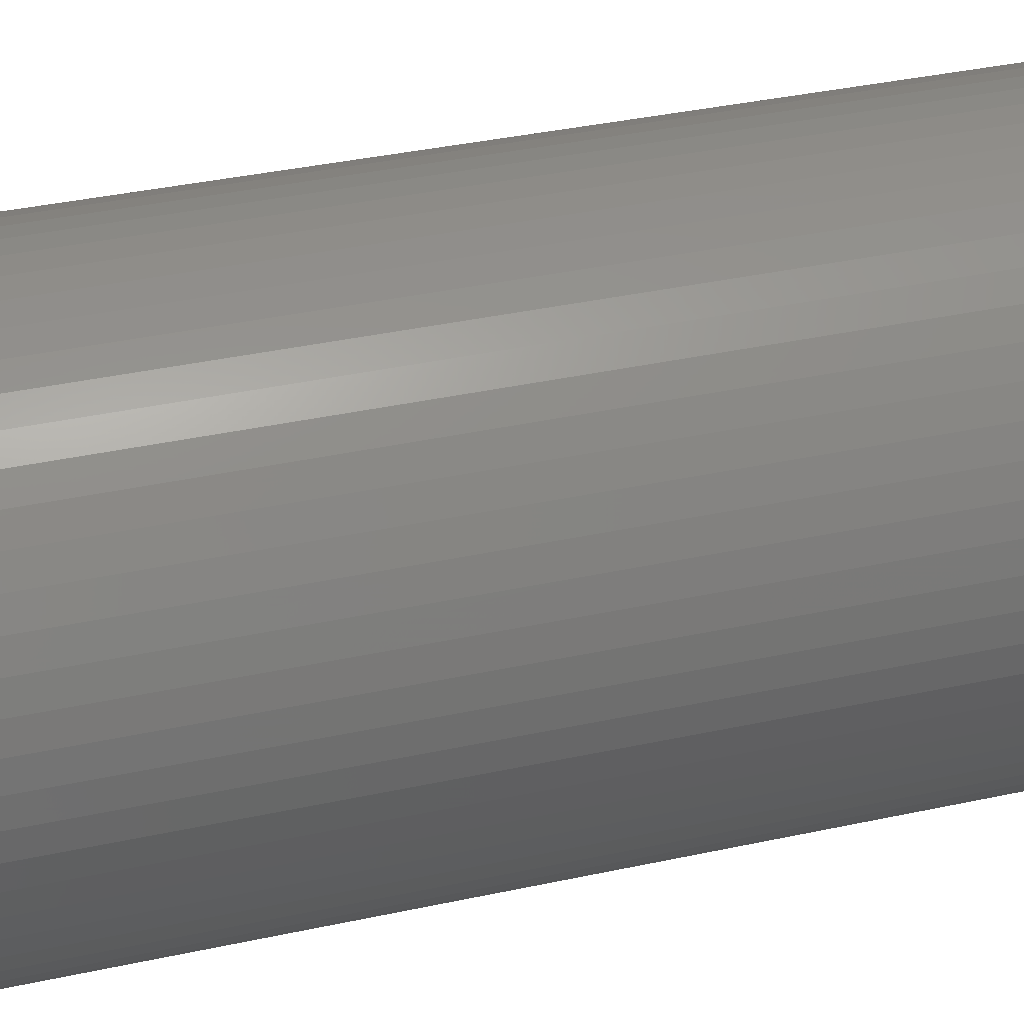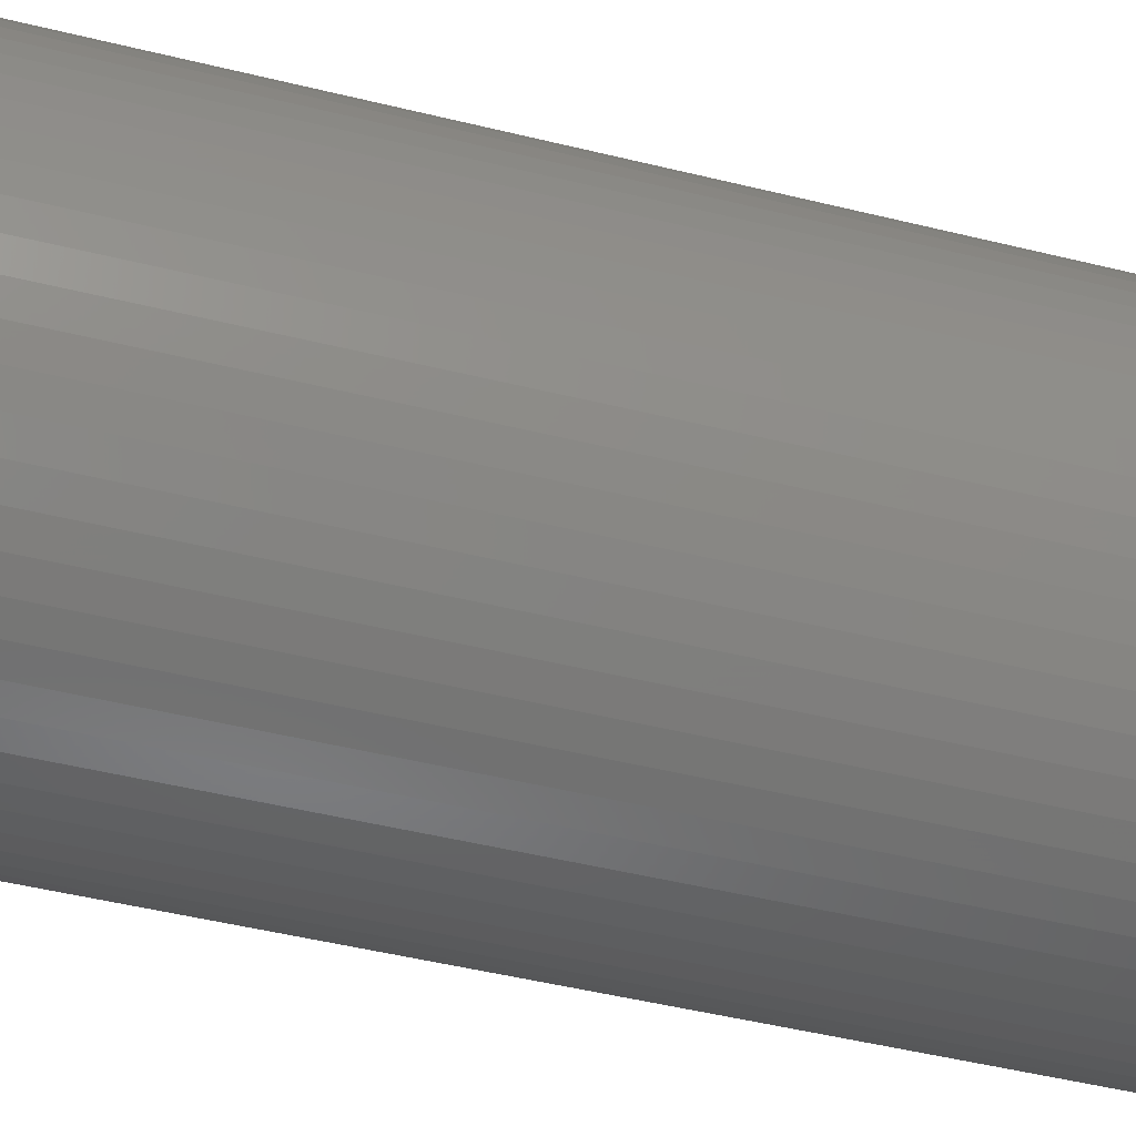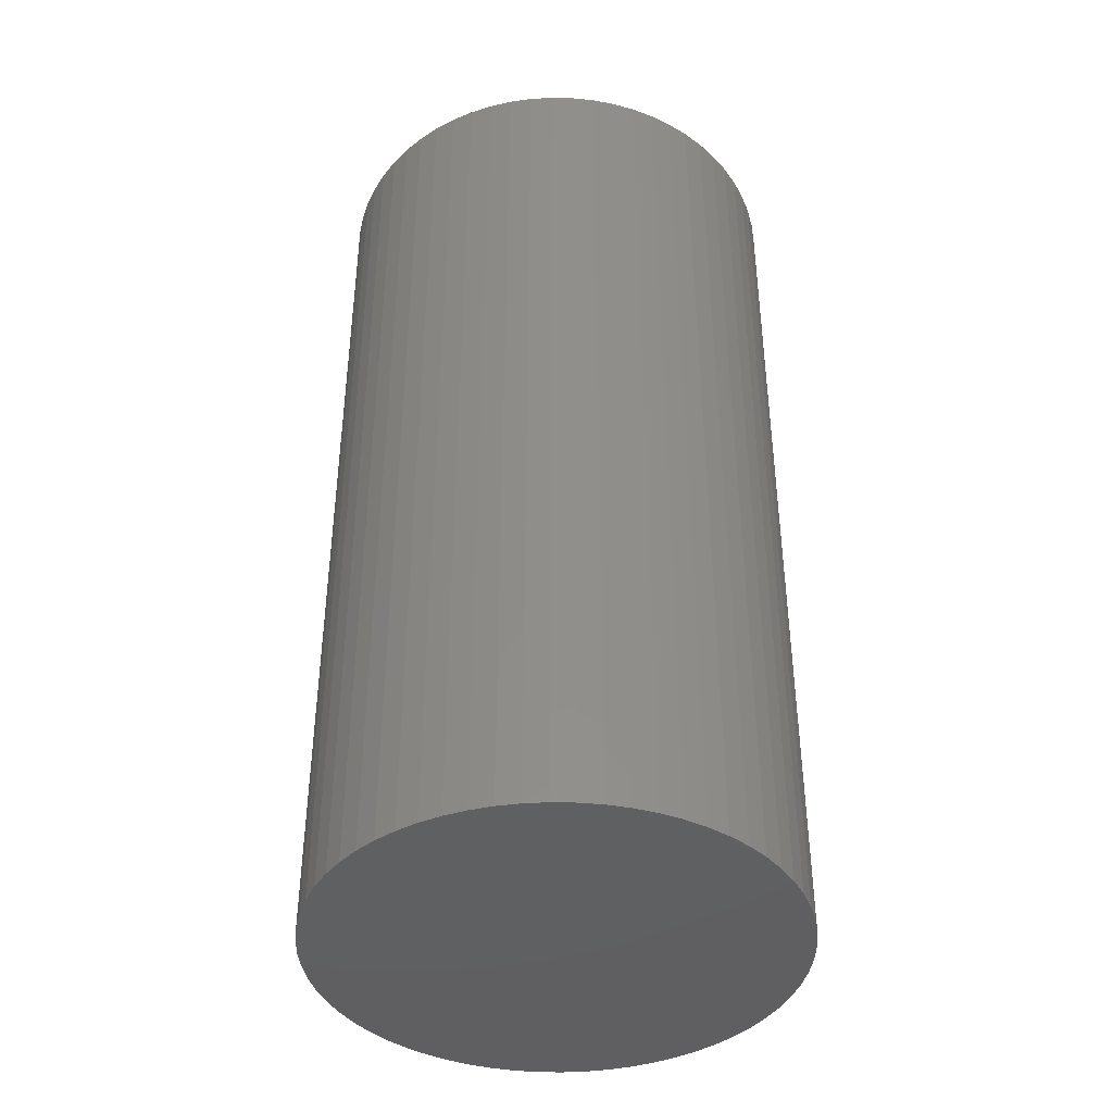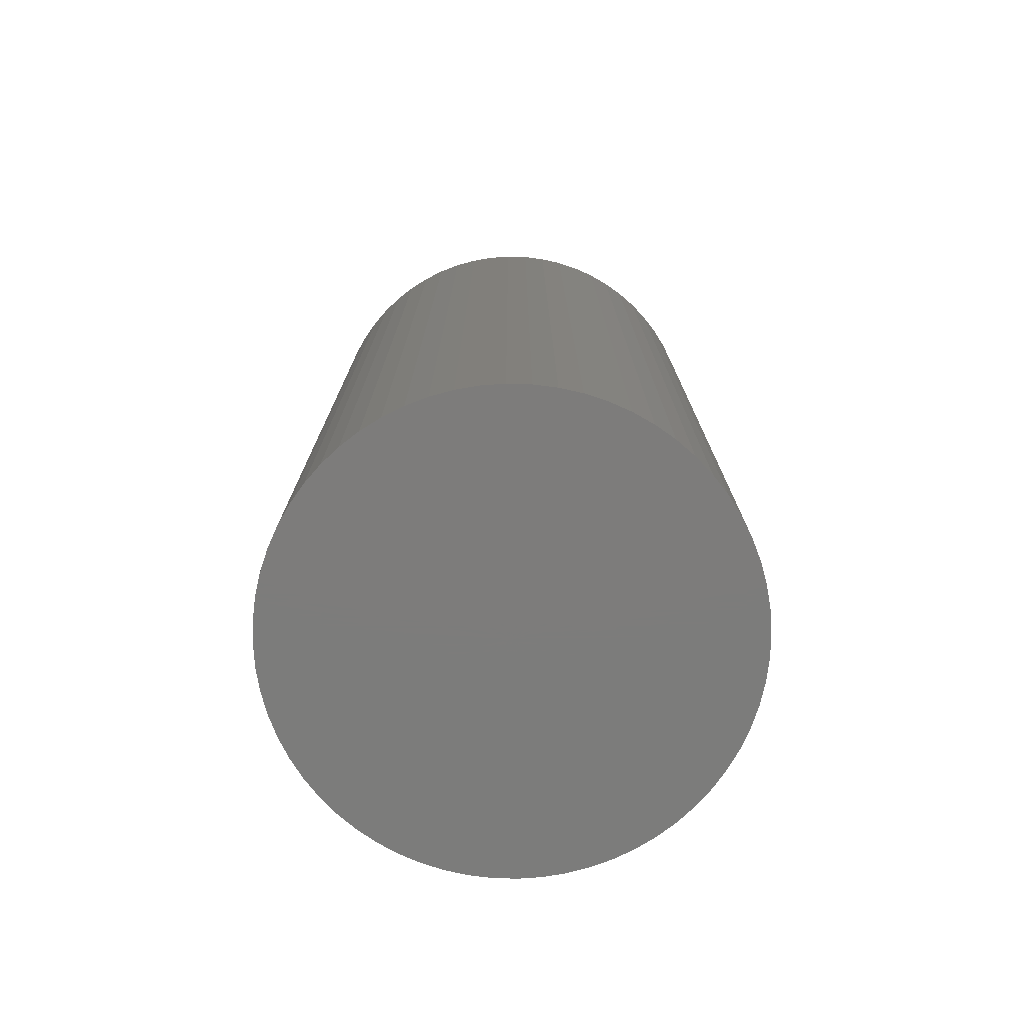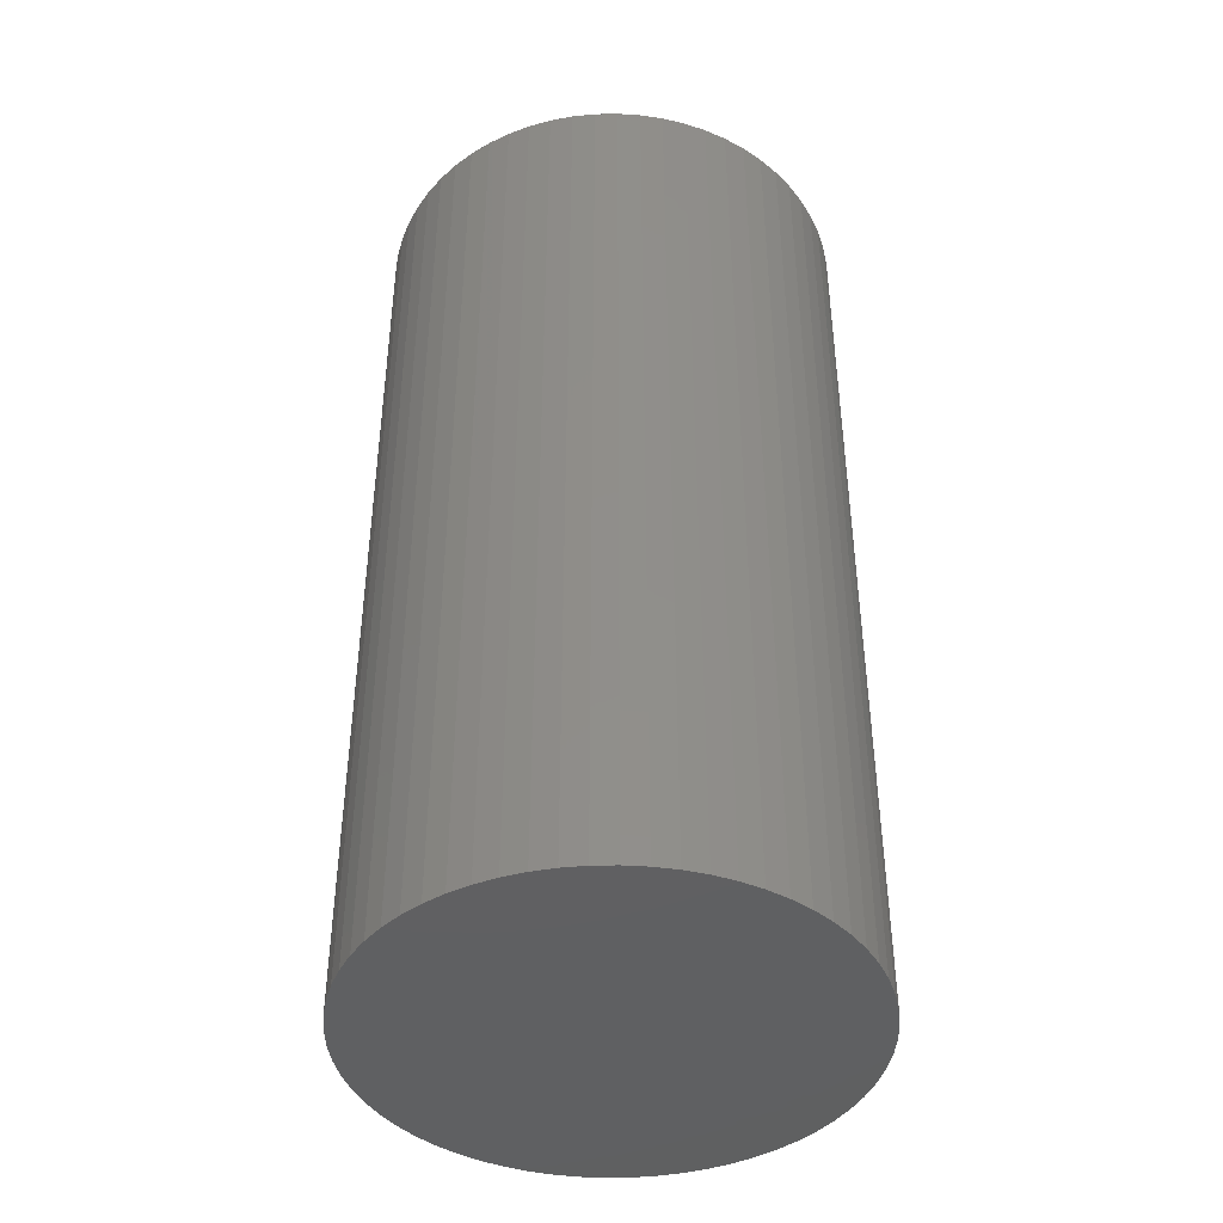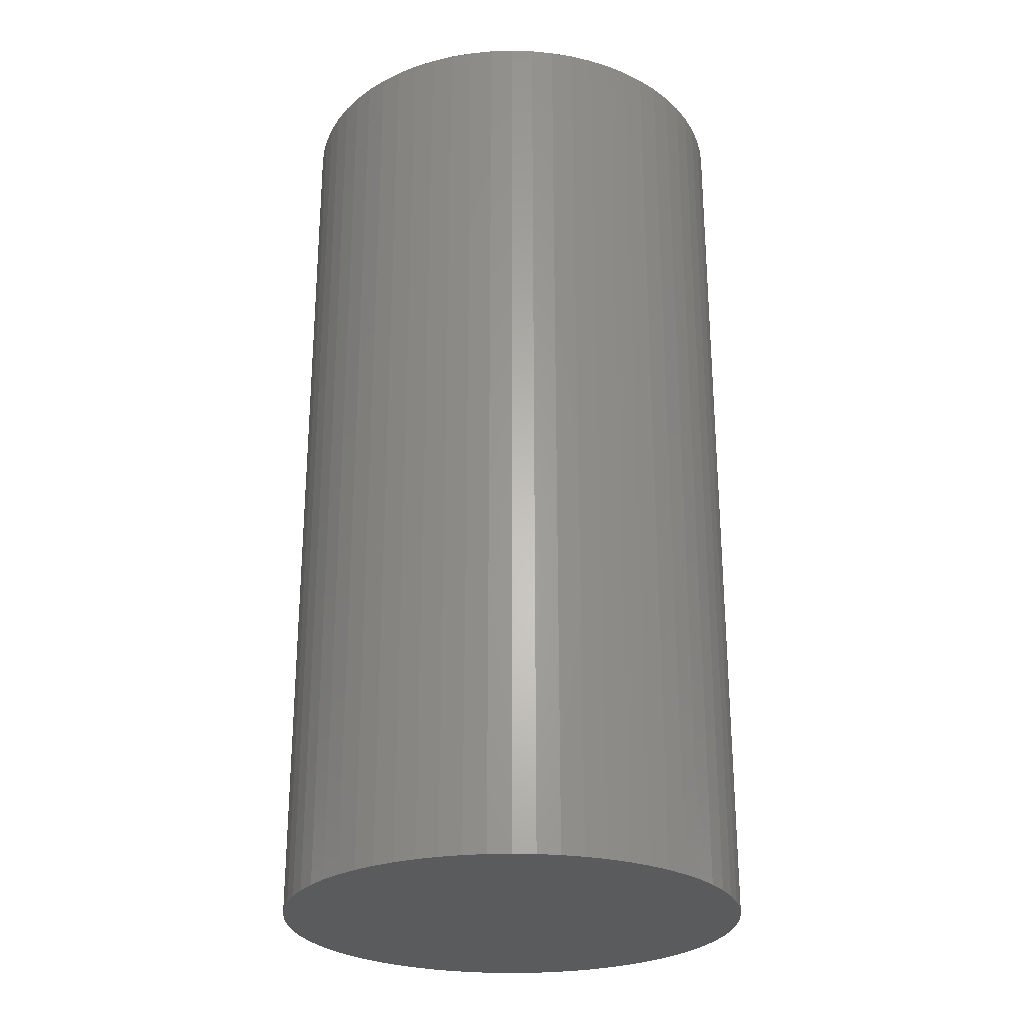
<metadata>
{"format":"stl","ext":"stl","renderer":"f3d","projection":"perspective","resolution":1024,"background":"white","views":[{"elev":37.7,"azim":-105.5,"up":"+Y"},{"elev":-48.8,"azim":-105.3,"up":"+Y"},{"elev":-40.9,"azim":158.8,"up":"+Z"},{"elev":-75.8,"azim":-173.1,"up":"+Z"},{"elev":-42.4,"azim":116.6,"up":"+Z"},{"elev":-26.5,"azim":163.2,"up":"+Z"}]}
</metadata>
<code>
# stl→obj: 194 verts, 384 faces
v 7.646 8.379 0
v 7.646 8.379 0.05
v 7.649 8.378 0.05
v 7.649 8.378 0
v 7.646 8.379 0.1
v 7.649 8.378 0.1
v 7.651 8.378 0.1
v 7.651 8.378 0.05
v 7.651 8.378 0
v 7.654 8.377 0.05
v 7.654 8.377 0
v 7.654 8.377 0.1
v 7.656 8.377 0.1
v 7.656 8.377 0.05
v 7.656 8.377 0
v 7.658 8.376 0.05
v 7.658 8.376 0
v 7.658 8.376 0.1
v 7.66 8.374 0.1
v 7.66 8.374 0.05
v 7.66 8.374 0
v 7.662 8.373 0.05
v 7.662 8.373 0
v 7.662 8.373 0.1
v 7.664 8.371 0.1
v 7.664 8.371 0.05
v 7.664 8.371 0
v 7.666 8.369 0.05
v 7.666 8.369 0
v 7.666 8.369 0.1
v 7.667 8.367 0.1
v 7.667 8.367 0.05
v 7.667 8.367 0
v 7.668 8.365 0.05
v 7.668 8.365 0
v 7.668 8.365 0.1
v 7.67 8.363 0.1
v 7.67 8.363 0.05
v 7.67 8.363 0
v 7.67 8.361 0.05
v 7.67 8.361 0
v 7.67 8.361 0.1
v 7.671 8.358 0.1
v 7.671 8.358 0.05
v 7.671 8.358 0
v 7.671 8.356 0.05
v 7.671 8.356 0
v 7.671 8.356 0.1
v 7.671 8.354 0.1
v 7.671 8.354 0.05
v 7.671 8.354 0
v 7.671 8.351 0.05
v 7.671 8.351 0
v 7.671 8.351 0.1
v 7.671 8.349 0.1
v 7.671 8.349 0.05
v 7.671 8.349 0
v 7.67 8.346 0.05
v 7.67 8.346 0
v 7.67 8.346 0.1
v 7.67 8.344 0.1
v 7.67 8.344 0.05
v 7.67 8.344 0
v 7.668 8.342 0.05
v 7.668 8.342 0
v 7.668 8.342 0.1
v 7.667 8.34 0.1
v 7.667 8.34 0.05
v 7.667 8.34 0
v 7.666 8.338 0.05
v 7.666 8.338 0
v 7.666 8.338 0.1
v 7.664 8.336 0.1
v 7.664 8.336 0.05
v 7.664 8.336 0
v 7.662 8.334 0.05
v 7.662 8.334 0
v 7.662 8.334 0.1
v 7.66 8.333 0.1
v 7.66 8.333 0.05
v 7.66 8.333 0
v 7.658 8.332 0.05
v 7.658 8.332 0
v 7.658 8.332 0.1
v 7.656 8.33 0.1
v 7.656 8.33 0.05
v 7.656 8.33 0
v 7.654 8.33 0.05
v 7.654 8.33 0
v 7.654 8.33 0.1
v 7.651 8.329 0.1
v 7.651 8.329 0.05
v 7.651 8.329 0
v 7.649 8.329 0.05
v 7.649 8.329 0
v 7.649 8.329 0.1
v 7.646 8.329 0.1
v 7.646 8.329 0.05
v 7.646 8.329 0
v 7.644 8.329 0.05
v 7.644 8.329 0
v 7.644 8.329 0.1
v 7.642 8.329 0.1
v 7.642 8.329 0.05
v 7.642 8.329 0
v 7.639 8.33 0.05
v 7.639 8.33 0
v 7.639 8.33 0.1
v 7.637 8.33 0.1
v 7.637 8.33 0.05
v 7.637 8.33 0
v 7.635 8.332 0.05
v 7.635 8.332 0
v 7.635 8.332 0.1
v 7.633 8.333 0.1
v 7.633 8.333 0.05
v 7.633 8.333 0
v 7.631 8.334 0.05
v 7.631 8.334 0
v 7.631 8.334 0.1
v 7.629 8.336 0.1
v 7.629 8.336 0.05
v 7.629 8.336 0
v 7.627 8.338 0.05
v 7.627 8.338 0
v 7.627 8.338 0.1
v 7.626 8.34 0.1
v 7.626 8.34 0.05
v 7.626 8.34 0
v 7.624 8.342 0.05
v 7.624 8.342 0
v 7.624 8.342 0.1
v 7.623 8.344 0.1
v 7.623 8.344 0.05
v 7.623 8.344 0
v 7.623 8.346 0.05
v 7.623 8.346 0
v 7.623 8.346 0.1
v 7.622 8.349 0.1
v 7.622 8.349 0.05
v 7.622 8.349 0
v 7.622 8.351 0.05
v 7.622 8.351 0
v 7.622 8.351 0.1
v 7.621 8.354 0.1
v 7.621 8.354 0.05
v 7.621 8.354 0
v 7.622 8.356 0.05
v 7.622 8.356 0
v 7.622 8.356 0.1
v 7.622 8.358 0.1
v 7.622 8.358 0.05
v 7.622 8.358 0
v 7.623 8.361 0.05
v 7.623 8.361 0
v 7.623 8.361 0.1
v 7.623 8.363 0.1
v 7.623 8.363 0.05
v 7.623 8.363 0
v 7.624 8.365 0.05
v 7.624 8.365 0
v 7.624 8.365 0.1
v 7.626 8.367 0.1
v 7.626 8.367 0.05
v 7.626 8.367 0
v 7.627 8.369 0.05
v 7.627 8.369 0
v 7.627 8.369 0.1
v 7.629 8.371 0.1
v 7.629 8.371 0.05
v 7.629 8.371 0
v 7.631 8.373 0.05
v 7.631 8.373 0
v 7.631 8.373 0.1
v 7.633 8.374 0.1
v 7.633 8.374 0.05
v 7.633 8.374 0
v 7.635 8.376 0.05
v 7.635 8.376 0
v 7.635 8.376 0.1
v 7.637 8.377 0.1
v 7.637 8.377 0.05
v 7.637 8.377 0
v 7.646 8.354 0.1
v 7.644 8.378 0.1
v 7.642 8.378 0.1
v 7.639 8.377 0.1
v 7.639 8.377 0.05
v 7.639 8.377 0
v 7.642 8.378 0.05
v 7.642 8.378 0
v 7.644 8.378 0.05
v 7.644 8.378 0
v 7.646 8.354 0
f 1 2 3
f 1 3 4
f 2 5 6
f 2 6 3
f 3 6 7
f 3 7 8
f 4 3 8
f 4 8 9
f 9 8 10
f 9 10 11
f 8 7 12
f 8 12 10
f 10 12 13
f 10 13 14
f 11 10 14
f 11 14 15
f 15 14 16
f 15 16 17
f 14 13 18
f 14 18 16
f 16 18 19
f 16 19 20
f 17 16 20
f 17 20 21
f 21 20 22
f 21 22 23
f 20 19 24
f 20 24 22
f 22 24 25
f 22 25 26
f 23 22 26
f 23 26 27
f 27 26 28
f 27 28 29
f 26 25 30
f 26 30 28
f 28 30 31
f 28 31 32
f 29 28 32
f 29 32 33
f 33 32 34
f 33 34 35
f 32 31 36
f 32 36 34
f 34 36 37
f 34 37 38
f 35 34 38
f 35 38 39
f 39 38 40
f 39 40 41
f 38 37 42
f 38 42 40
f 40 42 43
f 40 43 44
f 41 40 44
f 41 44 45
f 45 44 46
f 45 46 47
f 44 43 48
f 44 48 46
f 46 48 49
f 46 49 50
f 47 46 50
f 47 50 51
f 51 50 52
f 51 52 53
f 50 49 54
f 50 54 52
f 52 54 55
f 52 55 56
f 53 52 56
f 53 56 57
f 57 56 58
f 57 58 59
f 56 55 60
f 56 60 58
f 58 60 61
f 58 61 62
f 59 58 62
f 59 62 63
f 63 62 64
f 63 64 65
f 62 61 66
f 62 66 64
f 64 66 67
f 64 67 68
f 65 64 68
f 65 68 69
f 69 68 70
f 69 70 71
f 68 67 72
f 68 72 70
f 70 72 73
f 70 73 74
f 71 70 74
f 71 74 75
f 75 74 76
f 75 76 77
f 74 73 78
f 74 78 76
f 76 78 79
f 76 79 80
f 77 76 80
f 77 80 81
f 81 80 82
f 81 82 83
f 80 79 84
f 80 84 82
f 82 84 85
f 82 85 86
f 83 82 86
f 83 86 87
f 87 86 88
f 87 88 89
f 86 85 90
f 86 90 88
f 88 90 91
f 88 91 92
f 89 88 92
f 89 92 93
f 93 92 94
f 93 94 95
f 92 91 96
f 92 96 94
f 94 96 97
f 94 97 98
f 95 94 98
f 95 98 99
f 99 98 100
f 99 100 101
f 98 97 102
f 98 102 100
f 100 102 103
f 100 103 104
f 101 100 104
f 101 104 105
f 105 104 106
f 105 106 107
f 104 103 108
f 104 108 106
f 106 108 109
f 106 109 110
f 107 106 110
f 107 110 111
f 111 110 112
f 111 112 113
f 110 109 114
f 110 114 112
f 112 114 115
f 112 115 116
f 113 112 116
f 113 116 117
f 117 116 118
f 117 118 119
f 116 115 120
f 116 120 118
f 118 120 121
f 118 121 122
f 119 118 122
f 119 122 123
f 123 122 124
f 123 124 125
f 122 121 126
f 122 126 124
f 124 126 127
f 124 127 128
f 125 124 128
f 125 128 129
f 129 128 130
f 129 130 131
f 128 127 132
f 128 132 130
f 130 132 133
f 130 133 134
f 131 130 134
f 131 134 135
f 135 134 136
f 135 136 137
f 134 133 138
f 134 138 136
f 136 138 139
f 136 139 140
f 137 136 140
f 137 140 141
f 141 140 142
f 141 142 143
f 140 139 144
f 140 144 142
f 142 144 145
f 142 145 146
f 143 142 146
f 143 146 147
f 147 146 148
f 147 148 149
f 146 145 150
f 146 150 148
f 148 150 151
f 148 151 152
f 149 148 152
f 149 152 153
f 153 152 154
f 153 154 155
f 152 151 156
f 152 156 154
f 154 156 157
f 154 157 158
f 155 154 158
f 155 158 159
f 159 158 160
f 159 160 161
f 158 157 162
f 158 162 160
f 160 162 163
f 160 163 164
f 161 160 164
f 161 164 165
f 165 164 166
f 165 166 167
f 164 163 168
f 164 168 166
f 166 168 169
f 166 169 170
f 167 166 170
f 167 170 171
f 171 170 172
f 171 172 173
f 170 169 174
f 170 174 172
f 172 174 175
f 172 175 176
f 173 172 176
f 173 176 177
f 177 176 178
f 177 178 179
f 176 175 180
f 176 180 178
f 178 180 181
f 178 181 182
f 179 178 182
f 179 182 183
f 7 6 184
f 7 184 12
f 5 185 184
f 5 184 6
f 186 187 184
f 186 184 185
f 181 180 184
f 181 184 187
f 175 174 184
f 175 184 180
f 169 168 184
f 169 184 174
f 163 162 184
f 163 184 168
f 157 156 184
f 157 184 162
f 151 150 184
f 151 184 156
f 145 144 184
f 145 184 150
f 139 138 184
f 139 184 144
f 133 132 184
f 133 184 138
f 127 126 184
f 127 184 132
f 121 120 184
f 121 184 126
f 115 114 184
f 115 184 120
f 109 108 184
f 109 184 114
f 103 102 184
f 103 184 108
f 97 96 184
f 97 184 102
f 91 90 184
f 91 184 96
f 85 84 184
f 85 184 90
f 79 78 184
f 79 184 84
f 73 72 184
f 73 184 78
f 67 66 184
f 67 184 72
f 61 60 184
f 61 184 66
f 55 54 184
f 55 184 60
f 49 48 184
f 49 184 54
f 43 42 184
f 43 184 48
f 37 36 184
f 37 184 42
f 31 30 184
f 31 184 36
f 25 24 184
f 25 184 30
f 19 18 184
f 19 184 24
f 13 12 184
f 13 184 18
f 183 182 188
f 183 188 189
f 182 181 187
f 182 187 188
f 188 187 186
f 188 186 190
f 189 188 190
f 189 190 191
f 191 190 192
f 191 192 193
f 190 186 185
f 190 185 192
f 192 185 5
f 192 5 2
f 193 192 2
f 193 2 1
f 1 4 194
f 1 194 193
f 9 11 194
f 9 194 4
f 15 17 194
f 15 194 11
f 21 23 194
f 21 194 17
f 27 29 194
f 27 194 23
f 33 35 194
f 33 194 29
f 39 41 194
f 39 194 35
f 45 47 194
f 45 194 41
f 51 53 194
f 51 194 47
f 57 59 194
f 57 194 53
f 63 65 194
f 63 194 59
f 69 71 194
f 69 194 65
f 75 77 194
f 75 194 71
f 81 83 194
f 81 194 77
f 87 89 194
f 87 194 83
f 93 95 194
f 93 194 89
f 99 101 194
f 99 194 95
f 105 107 194
f 105 194 101
f 111 113 194
f 111 194 107
f 117 119 194
f 117 194 113
f 123 125 194
f 123 194 119
f 129 131 194
f 129 194 125
f 135 137 194
f 135 194 131
f 141 143 194
f 141 194 137
f 147 149 194
f 147 194 143
f 153 155 194
f 153 194 149
f 159 161 194
f 159 194 155
f 165 167 194
f 165 194 161
f 171 173 194
f 171 194 167
f 177 179 194
f 177 194 173
f 183 189 194
f 183 194 179
f 191 193 194
f 191 194 189

</code>
